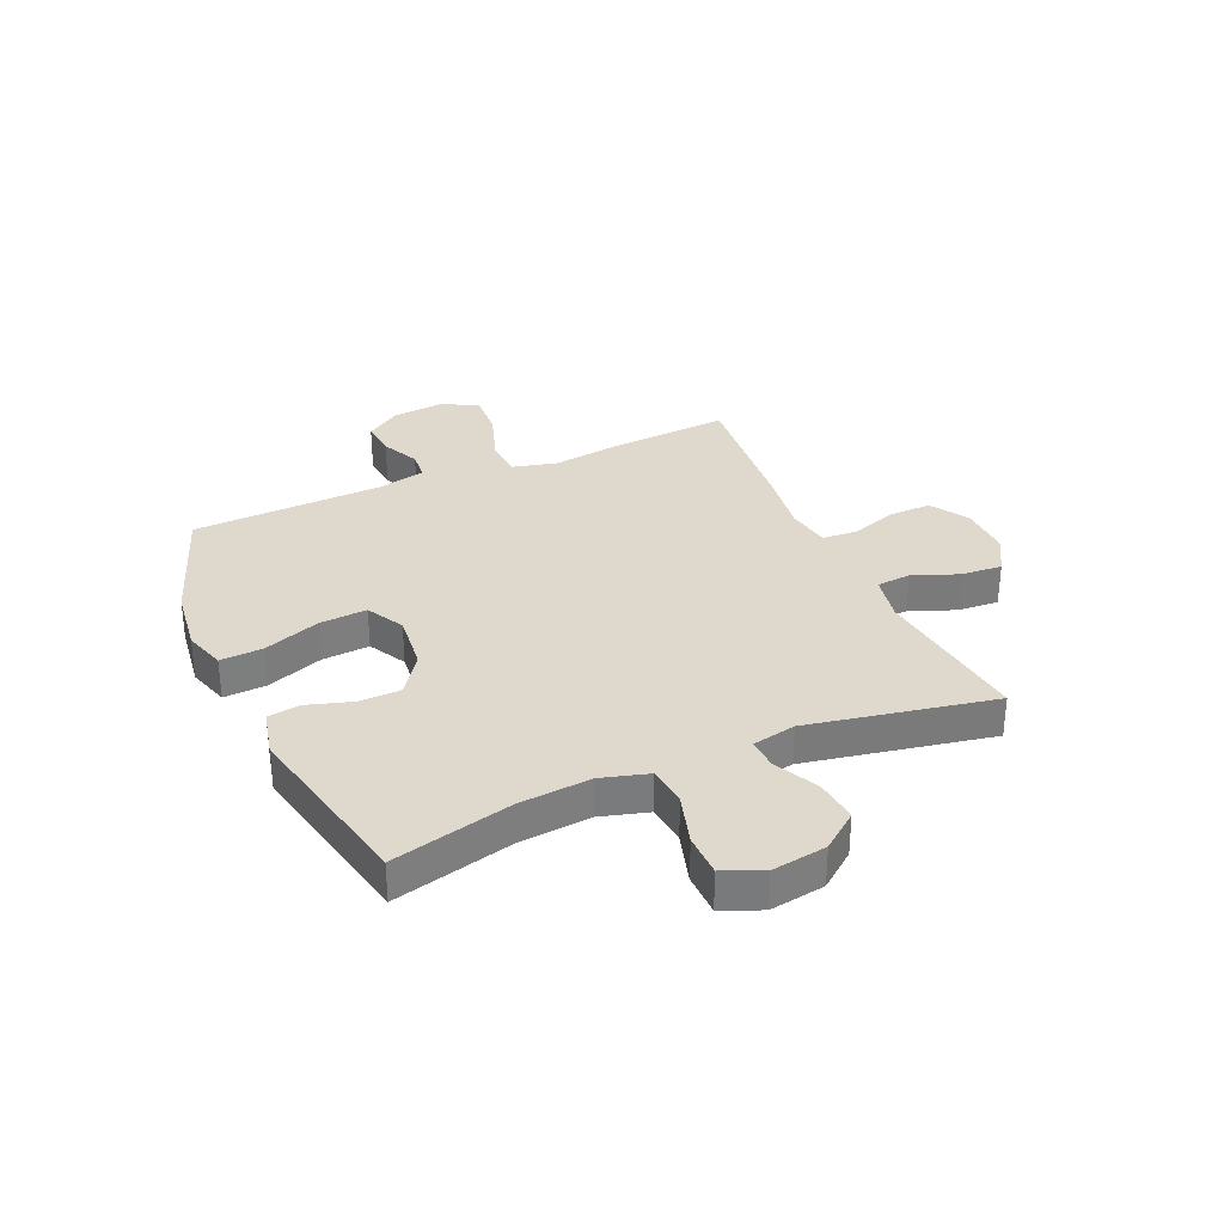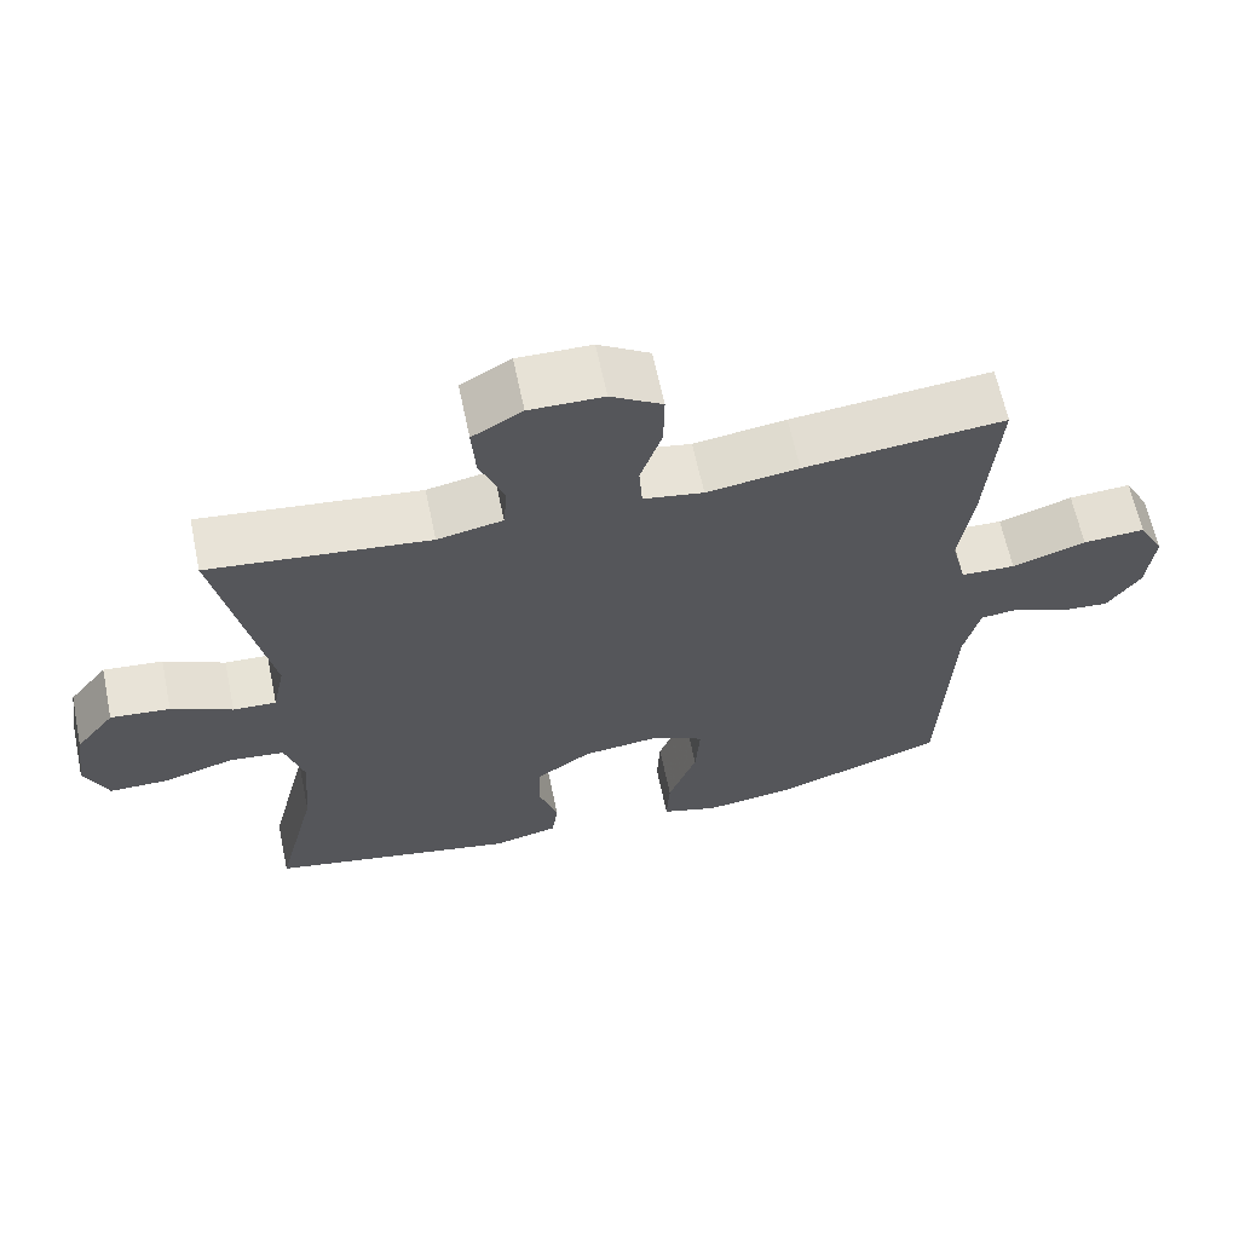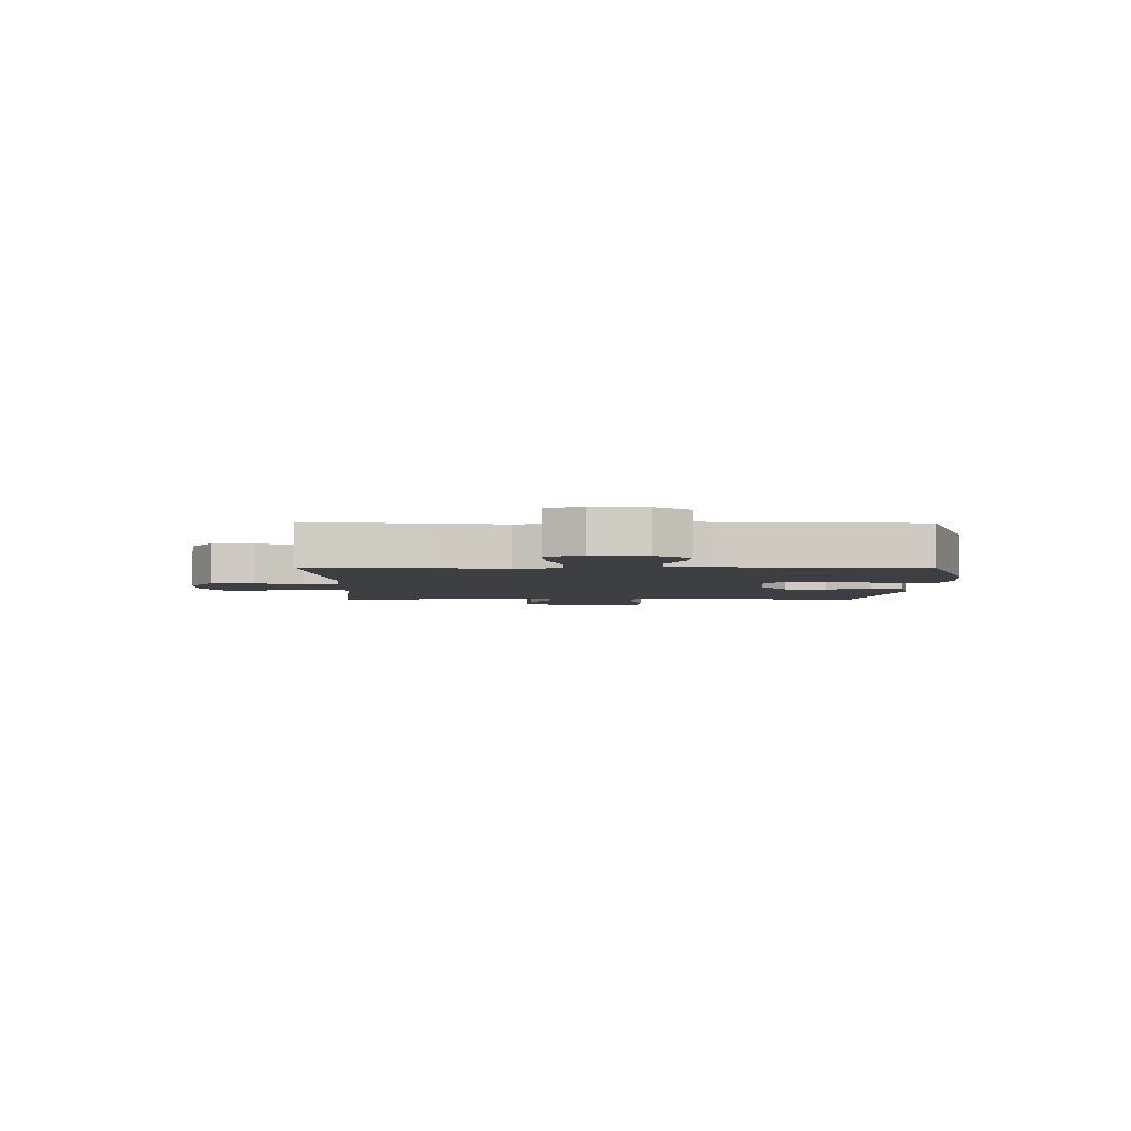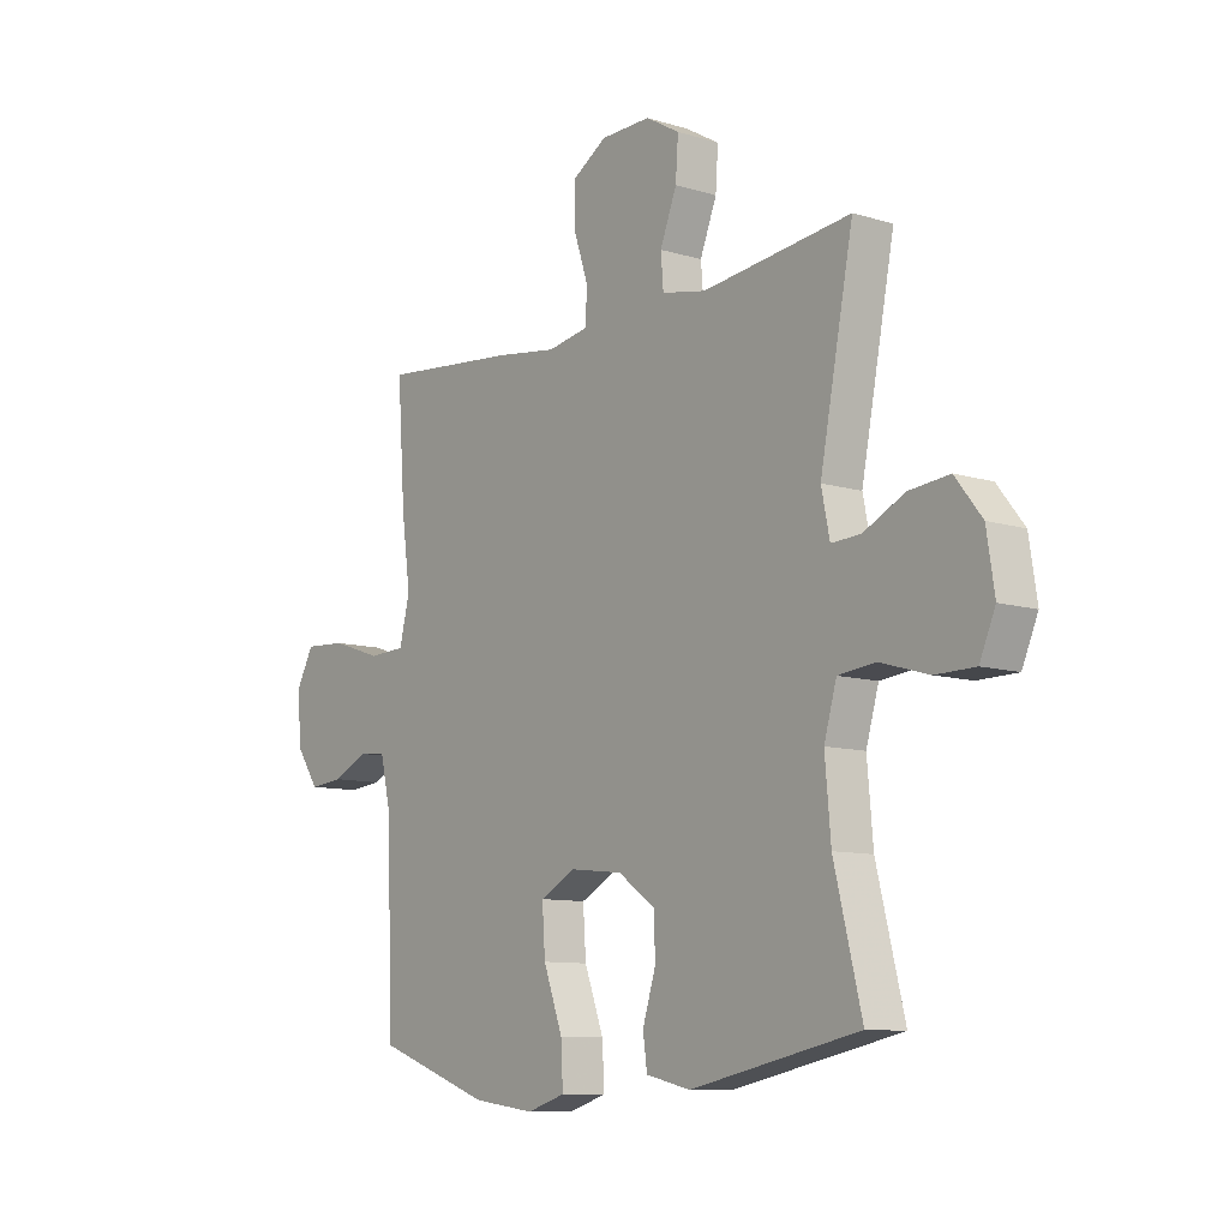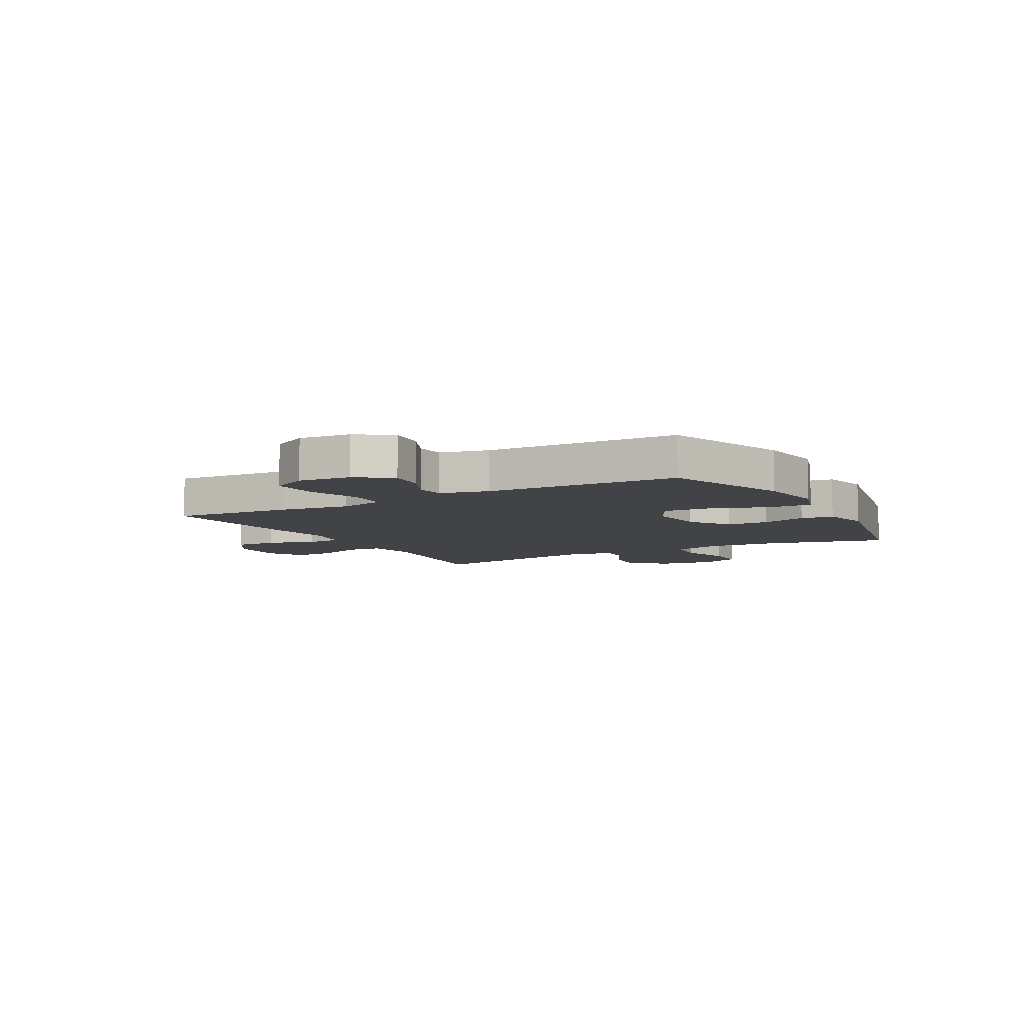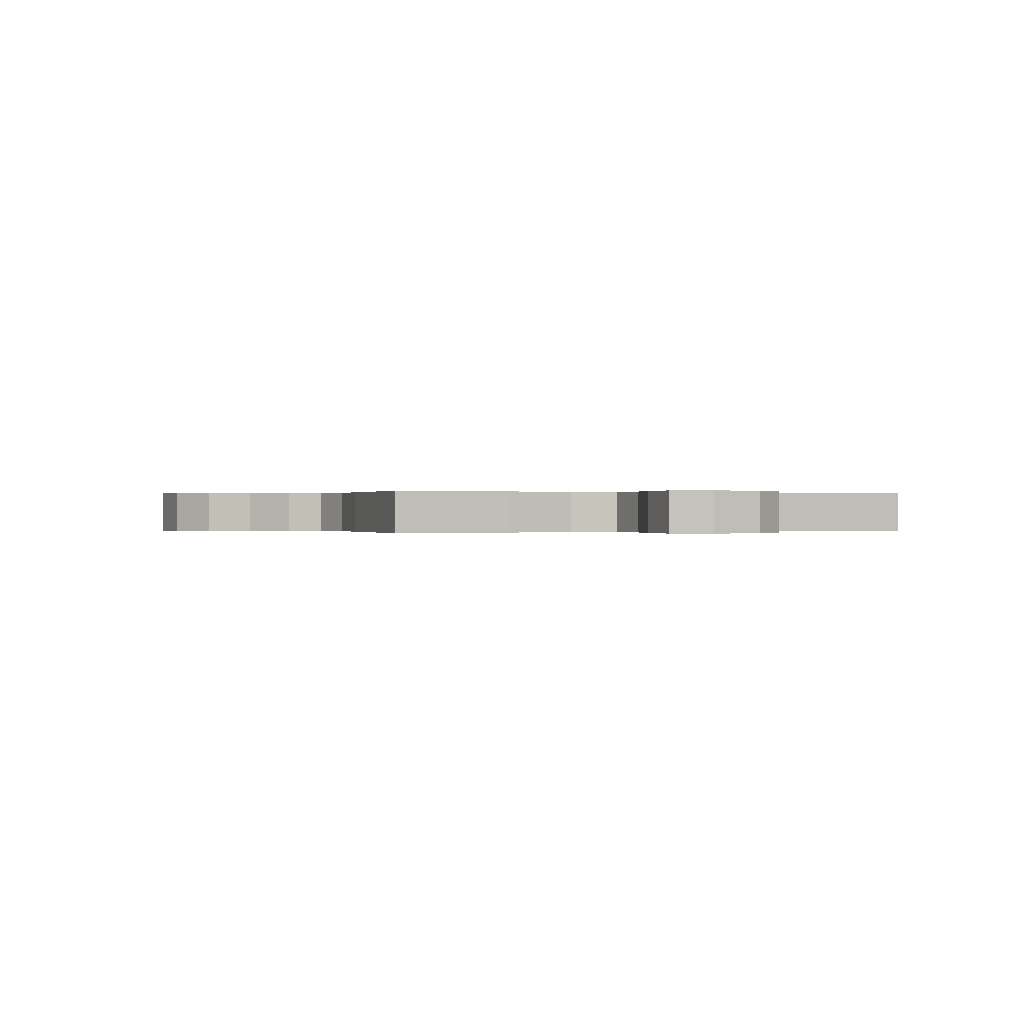
<metadata>
{"format":"obj","ext":"obj","renderer":"f3d","projection":"perspective","resolution":1024,"background":"white","views":[{"elev":32.1,"azim":-113.8,"up":"+Y"},{"elev":64.3,"azim":-11.9,"up":"+Z"},{"elev":-3.8,"azim":89.2,"up":"+Y"},{"elev":-9.9,"azim":-128.2,"up":"+Z"},{"elev":-7.4,"azim":119.0,"up":"+Y"},{"elev":0.0,"azim":65.7,"up":"+Y"}]}
</metadata>
<code>
v 0.5 0.07 0.5
v 0.485 0.07 0.285
v 0.468 0.07 0.161
v 0.488 0.07 0.081
v 0.559 0.07 0.078
v 0.655 0.07 0.11
v 0.736 0.07 0.115
v 0.77 0.07 0.051
v 0.761 0.07 -0.042
v 0.718 0.07 -0.105
v 0.653 0.07 -0.099
v 0.585 0.07 -0.067
v 0.533 0.07 -0.072
v 0.513 0.07 -0.158
v 0.5 0.07 -0.5
v 0.28 0.07 -0.579
v 0.161 0.07 -0.595
v 0.087 0.07 -0.572
v 0.091 0.07 -0.496
v 0.128 0.07 -0.395
v 0.134 0.07 -0.31
v 0.067 0.07 -0.274
v -0.035 0.07 -0.285
v -0.107 0.07 -0.335
v -0.109 0.07 -0.41
v -0.084 0.07 -0.49
v -0.092 0.07 -0.548
v -0.177 0.07 -0.568
v -0.5 0.07 -0.5
v -0.447 0.07 -0.286
v -0.436 0.07 -0.158
v -0.46 0.07 -0.074
v -0.532 0.07 -0.066
v -0.624 0.07 -0.093
v -0.7 0.07 -0.092
v -0.73 0.07 -0.022
v -0.715 0.07 0.076
v -0.664 0.07 0.141
v -0.587 0.07 0.133
v -0.508 0.07 0.094
v -0.452 0.07 0.091
v -0.436 0.07 0.169
v -0.5 0.07 0.5
v -0.215 0.07 0.466
v -0.13 0.07 0.483
v -0.125 0.07 0.544
v -0.157 0.07 0.626
v -0.162 0.07 0.699
v -0.097 0.07 0.737
v -0.001 0.07 0.735
v 0.066 0.07 0.693
v 0.065 0.07 0.617
v 0.037 0.07 0.533
v 0.041 0.07 0.472
v 0.119 0.07 0.458
v 0.239 0.07 0.475
v 0.5 0 0.5
v 0.485 0 0.285
v 0.468 0 0.161
v 0.488 0 0.081
v 0.559 0 0.078
v 0.655 0 0.11
v 0.736 0 0.115
v 0.77 0 0.051
v 0.761 0 -0.042
v 0.718 0 -0.105
v 0.653 0 -0.099
v 0.585 0 -0.067
v 0.533 0 -0.072
v 0.513 0 -0.158
v 0.5 0 -0.5
v 0.28 0 -0.579
v 0.161 0 -0.595
v 0.087 0 -0.572
v 0.091 0 -0.496
v 0.128 0 -0.395
v 0.134 0 -0.31
v 0.067 0 -0.274
v -0.035 0 -0.285
v -0.107 0 -0.335
v -0.109 0 -0.41
v -0.084 0 -0.49
v -0.092 0 -0.548
v -0.177 0 -0.568
v -0.5 0 -0.5
v -0.447 0 -0.286
v -0.436 0 -0.158
v -0.46 0 -0.074
v -0.532 0 -0.066
v -0.624 0 -0.093
v -0.7 0 -0.092
v -0.73 0 -0.022
v -0.715 0 0.076
v -0.664 0 0.141
v -0.587 0 0.133
v -0.508 0 0.094
v -0.452 0 0.091
v -0.436 0 0.169
v -0.5 0 0.5
v -0.215 0 0.466
v -0.13 0 0.483
v -0.125 0 0.544
v -0.157 0 0.626
v -0.162 0 0.699
v -0.097 0 0.737
v -0.001 0 0.735
v 0.066 0 0.693
v 0.065 0 0.617
v 0.037 0 0.533
v 0.041 0 0.472
v 0.119 0 0.458
v 0.239 0 0.475
f 55 56 1 2
f 54 55 2 3
f 50 51 52 53
f 50 53 54
f 49 50 54
f 46 47 48 49
f 45 46 49 54
f 44 45 54 3
f 42 43 44 3
f 37 38 39 40
f 37 40 41
f 36 37 41
f 33 34 35 36
f 32 33 36 41
f 31 32 41 42
f 27 28 29 30
f 25 26 27 30
f 24 25 30 31
f 23 24 31 42
f 17 18 19 20
f 17 20 21
f 14 15 16 17
f 13 14 17 21
f 9 10 11 12
f 9 12 13
f 8 9 13
f 5 6 7 8
f 4 5 8 13
f 23 42 3 4
f 22 23 4 13
f 13 21 22
f 58 57 112 111
f 59 58 111 110
f 109 108 107 106
f 110 109 106
f 110 106 105
f 105 104 103 102
f 110 105 102 101
f 59 110 101 100
f 59 100 99 98
f 96 95 94 93
f 97 96 93
f 97 93 92
f 92 91 90 89
f 97 92 89 88
f 98 97 88 87
f 86 85 84 83
f 86 83 82 81
f 87 86 81 80
f 98 87 80 79
f 76 75 74 73
f 77 76 73
f 73 72 71 70
f 77 73 70 69
f 68 67 66 65
f 69 68 65
f 69 65 64
f 64 63 62 61
f 69 64 61 60
f 60 59 98 79
f 69 60 79 78
f 78 77 69
f 1 57 58 2
f 2 58 59 3
f 3 59 60 4
f 4 60 61 5
f 5 61 62 6
f 6 62 63 7
f 7 63 64 8
f 8 64 65 9
f 9 65 66 10
f 10 66 67 11
f 11 67 68 12
f 12 68 69 13
f 13 69 70 14
f 14 70 71 15
f 15 71 72 16
f 16 72 73 17
f 17 73 74 18
f 18 74 75 19
f 19 75 76 20
f 20 76 77 21
f 21 77 78 22
f 22 78 79 23
f 23 79 80 24
f 24 80 81 25
f 25 81 82 26
f 26 82 83 27
f 27 83 84 28
f 28 84 85 29
f 29 85 86 30
f 30 86 87 31
f 31 87 88 32
f 32 88 89 33
f 33 89 90 34
f 34 90 91 35
f 35 91 92 36
f 36 92 93 37
f 37 93 94 38
f 38 94 95 39
f 39 95 96 40
f 40 96 97 41
f 41 97 98 42
f 42 98 99 43
f 43 99 100 44
f 44 100 101 45
f 45 101 102 46
f 46 102 103 47
f 47 103 104 48
f 48 104 105 49
f 49 105 106 50
f 50 106 107 51
f 51 107 108 52
f 52 108 109 53
f 53 109 110 54
f 54 110 111 55
f 55 111 112 56
f 56 112 57 1

</code>
